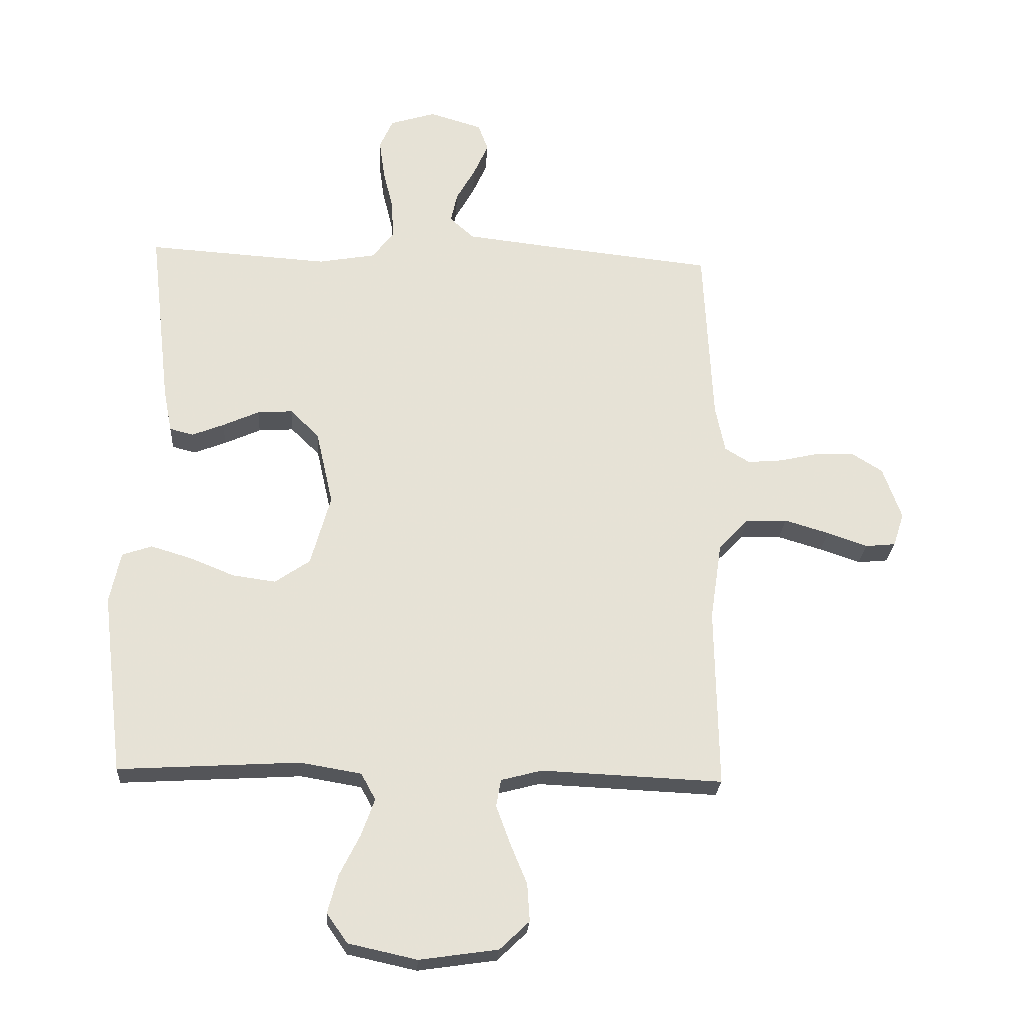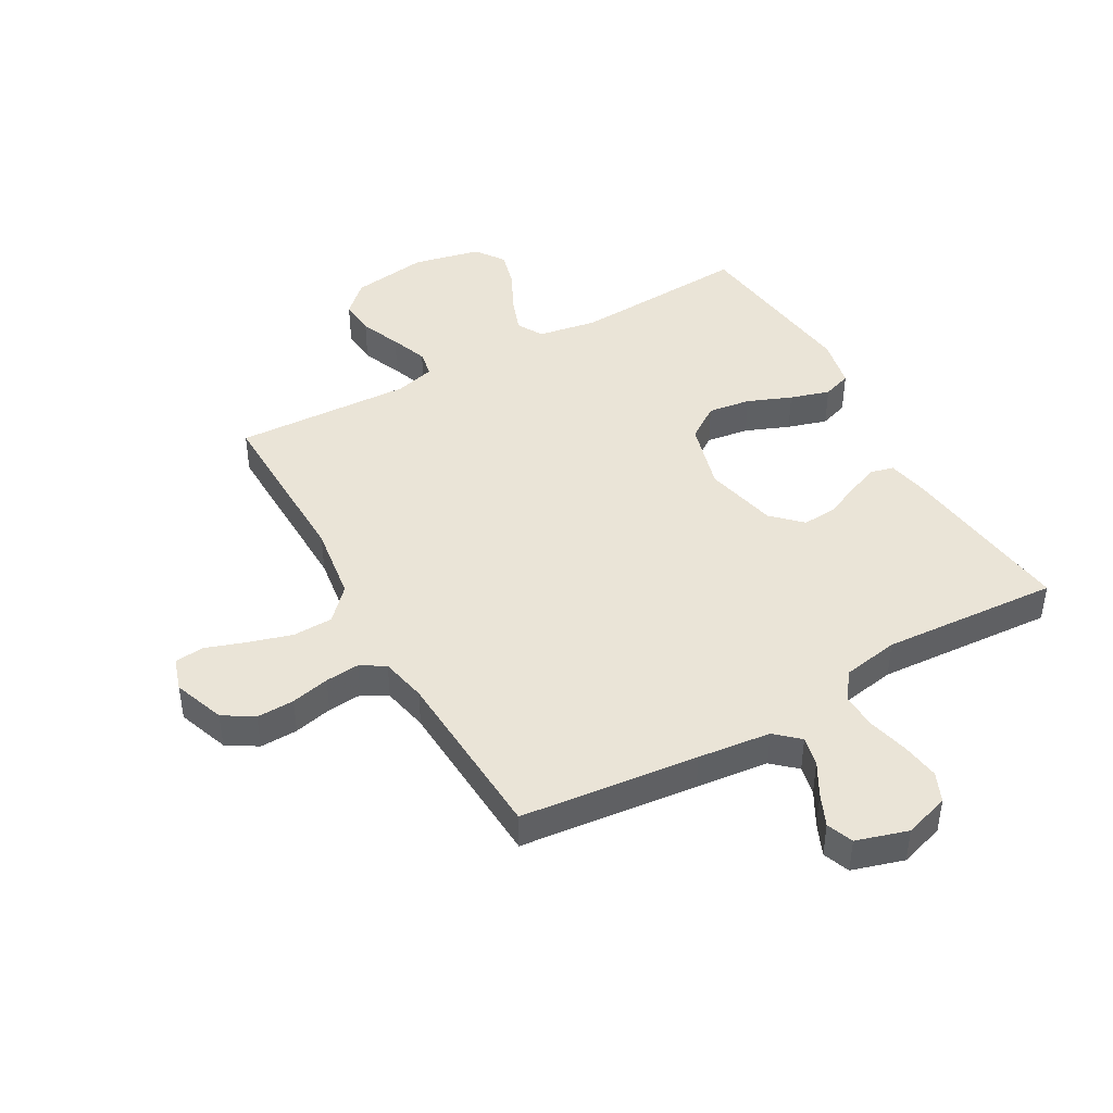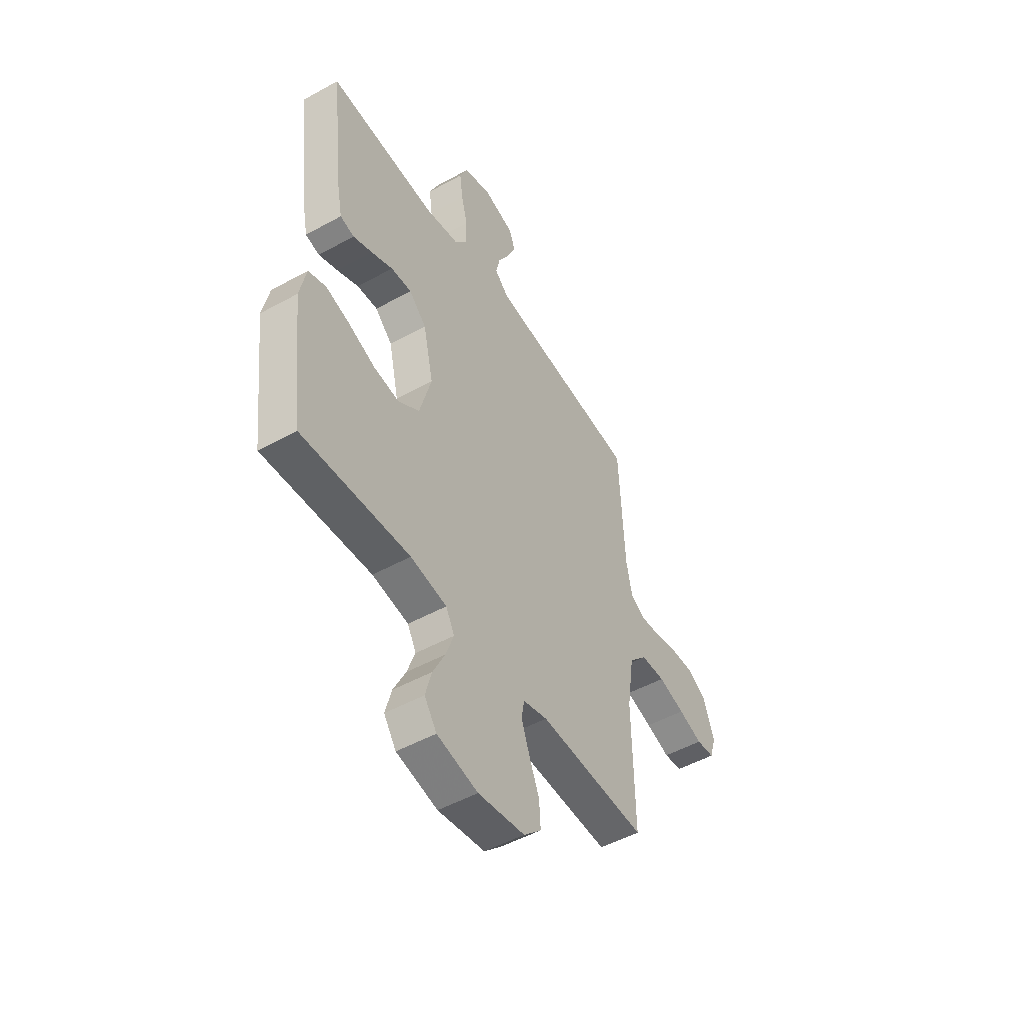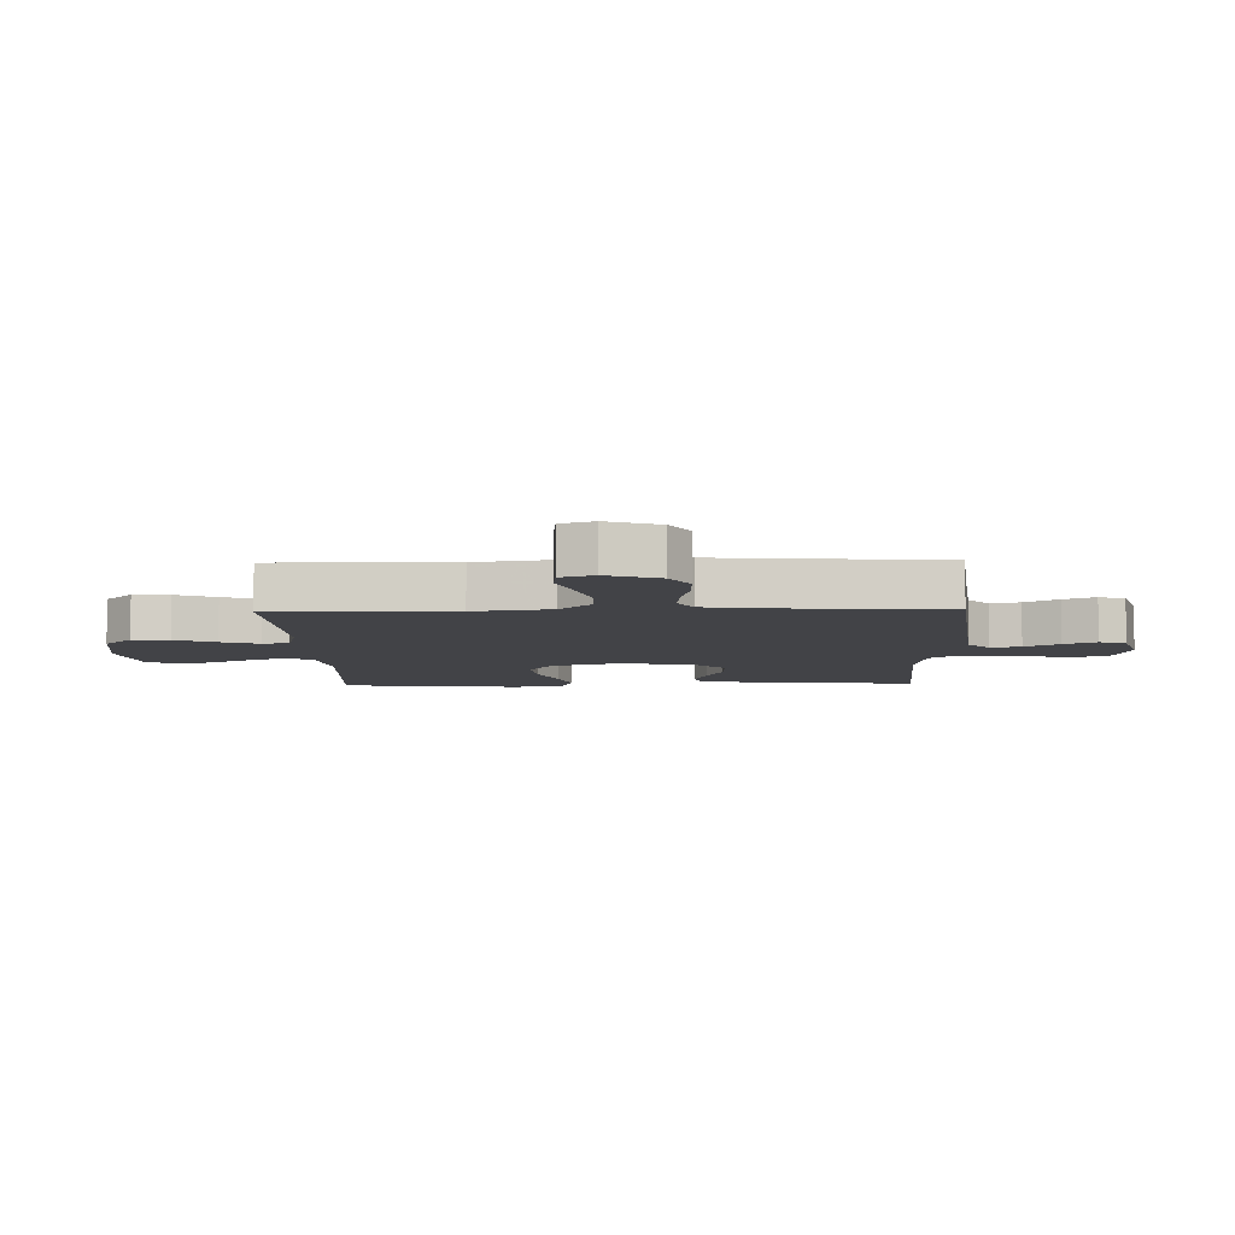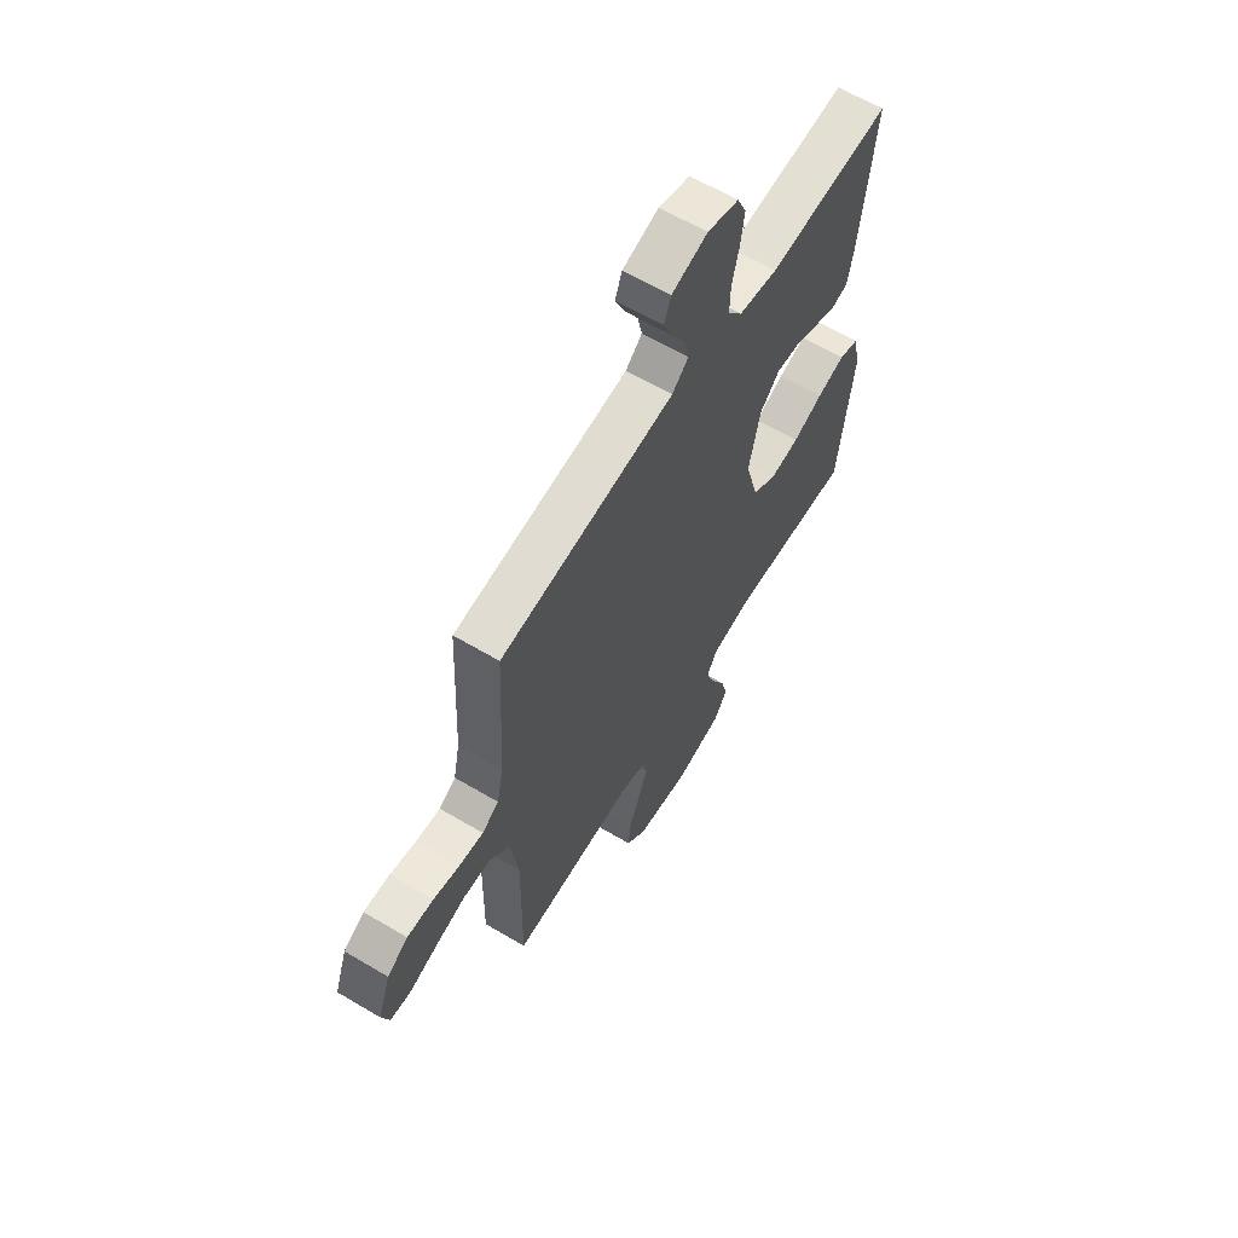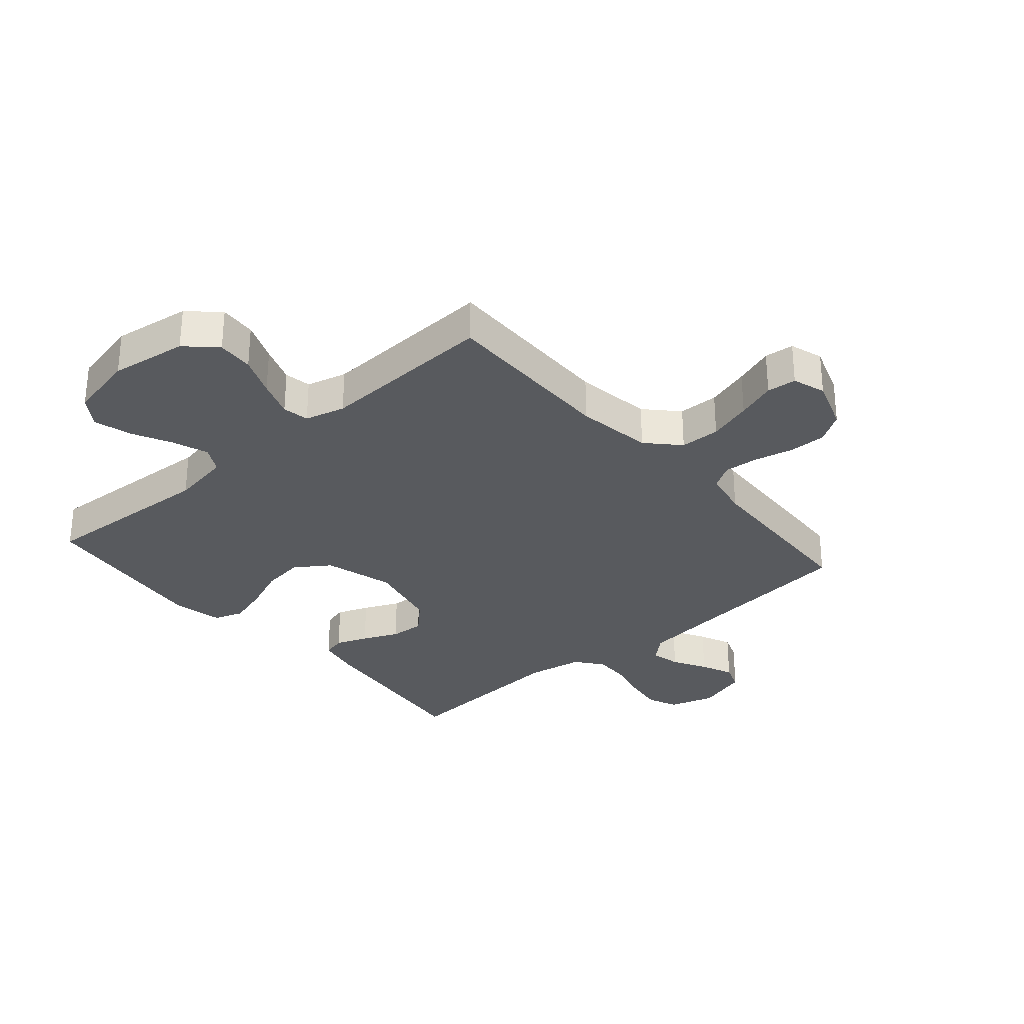
<metadata>
{"format":"obj","ext":"obj","renderer":"f3d","projection":"perspective","resolution":1024,"background":"white","views":[{"elev":-25.2,"azim":176.3,"up":"+Z"},{"elev":43.8,"azim":-29.5,"up":"+Y"},{"elev":-49.9,"azim":121.3,"up":"+Z"},{"elev":-7.4,"azim":-88.2,"up":"+Y"},{"elev":62.7,"azim":-59.0,"up":"+Z"},{"elev":-30.7,"azim":-139.0,"up":"+Y"}]}
</metadata>
<code>
v -0.5 0.07 0.5
v -0.2 0.07 0.532
v -0.077 0.07 0.546
v -0.037 0.07 0.582
v -0.048 0.07 0.632
v -0.08 0.07 0.689
v -0.104 0.07 0.743
v -0.087 0.07 0.788
v 0 0.07 0.814
v 0.076 0.07 0.79
v 0.098 0.07 0.74
v 0.089 0.07 0.675
v 0.072 0.07 0.606
v 0.07 0.07 0.544
v 0.105 0.07 0.498
v 0.2 0.07 0.481
v 0.5 0.07 0.5
v 0.465 0.07 0.2
v 0.451 0.07 0.129
v 0.412 0.07 0.119
v 0.359 0.07 0.14
v 0.299 0.07 0.167
v 0.241 0.07 0.171
v 0.193 0.07 0.124
v 0.165 0.07 0
v 0.198 0.07 -0.118
v 0.256 0.07 -0.158
v 0.328 0.07 -0.148
v 0.402 0.07 -0.118
v 0.469 0.07 -0.098
v 0.518 0.07 -0.115
v 0.536 0.07 -0.2
v 0.5 0.07 -0.5
v 0.2 0.07 -0.482
v 0.099 0.07 -0.499
v 0.075 0.07 -0.543
v 0.097 0.07 -0.604
v 0.131 0.07 -0.672
v 0.148 0.07 -0.735
v 0.114 0.07 -0.784
v 0 0.07 -0.809
v -0.13 0.07 -0.79
v -0.179 0.07 -0.743
v -0.175 0.07 -0.681
v -0.147 0.07 -0.613
v -0.124 0.07 -0.55
v -0.132 0.07 -0.505
v -0.2 0.07 -0.487
v -0.5 0.07 -0.5
v -0.495 0.07 -0.2
v -0.514 0.07 -0.071
v -0.564 0.07 -0.018
v -0.632 0.07 -0.016
v -0.706 0.07 -0.038
v -0.773 0.07 -0.061
v -0.823 0.07 -0.056
v -0.841 0.07 0
v -0.81 0.07 0.087
v -0.759 0.07 0.119
v -0.695 0.07 0.117
v -0.63 0.07 0.102
v -0.572 0.07 0.097
v -0.531 0.07 0.122
v -0.515 0.07 0.2
v -0.5 0 0.5
v -0.2 0 0.532
v -0.077 0 0.546
v -0.037 0 0.582
v -0.048 0 0.632
v -0.08 0 0.689
v -0.104 0 0.743
v -0.087 0 0.788
v 0 0 0.814
v 0.076 0 0.79
v 0.098 0 0.74
v 0.089 0 0.675
v 0.072 0 0.606
v 0.07 0 0.544
v 0.105 0 0.498
v 0.2 0 0.481
v 0.5 0 0.5
v 0.465 0 0.2
v 0.451 0 0.129
v 0.412 0 0.119
v 0.359 0 0.14
v 0.299 0 0.167
v 0.241 0 0.171
v 0.193 0 0.124
v 0.165 0 0
v 0.198 0 -0.118
v 0.256 0 -0.158
v 0.328 0 -0.148
v 0.402 0 -0.118
v 0.469 0 -0.098
v 0.518 0 -0.115
v 0.536 0 -0.2
v 0.5 0 -0.5
v 0.2 0 -0.482
v 0.099 0 -0.499
v 0.075 0 -0.543
v 0.097 0 -0.604
v 0.131 0 -0.672
v 0.148 0 -0.735
v 0.114 0 -0.784
v 0 0 -0.809
v -0.13 0 -0.79
v -0.179 0 -0.743
v -0.175 0 -0.681
v -0.147 0 -0.613
v -0.124 0 -0.55
v -0.132 0 -0.505
v -0.2 0 -0.487
v -0.5 0 -0.5
v -0.495 0 -0.2
v -0.514 0 -0.071
v -0.564 0 -0.018
v -0.632 0 -0.016
v -0.706 0 -0.038
v -0.773 0 -0.061
v -0.823 0 -0.056
v -0.841 0 0
v -0.81 0 0.087
v -0.759 0 0.119
v -0.695 0 0.117
v -0.63 0 0.102
v -0.572 0 0.097
v -0.531 0 0.122
v -0.515 0 0.2
f 59 60 61
f 58 59 61
f 57 58 61
f 56 57 61
f 55 56 61
f 54 55 61
f 53 54 61 62
f 52 53 62 63
f 48 49 50
f 47 48 50 51
f 43 44 45
f 42 43 45
f 41 42 45
f 40 41 45
f 39 40 45
f 38 39 45
f 37 38 45
f 36 37 45 46
f 35 36 46 47
f 32 33 34
f 31 32 34
f 30 31 34
f 29 30 34
f 28 29 34
f 34 35 47
f 28 34 47
f 27 28 47
f 20 21 22
f 19 20 22
f 18 19 22
f 17 18 22
f 16 17 22
f 15 16 22 23
f 14 15 23 24
f 11 12 13
f 10 11 13
f 9 10 13
f 8 9 13
f 7 8 13
f 6 7 13
f 5 6 13
f 4 5 13 14
f 14 24 25
f 4 14 25
f 3 4 25
f 64 1 2
f 3 25 26
f 2 3 26
f 64 2 26
f 63 64 26
f 63 26 27
f 52 63 27
f 51 52 27
f 27 47 51
f 125 124 123
f 125 123 122
f 125 122 121
f 125 121 120
f 125 120 119
f 125 119 118
f 126 125 118 117
f 127 126 117 116
f 114 113 112
f 115 114 112 111
f 109 108 107
f 109 107 106
f 109 106 105
f 109 105 104
f 109 104 103
f 109 103 102
f 109 102 101
f 110 109 101 100
f 111 110 100 99
f 98 97 96
f 98 96 95
f 98 95 94
f 98 94 93
f 98 93 92
f 111 99 98
f 111 98 92
f 111 92 91
f 86 85 84
f 86 84 83
f 86 83 82
f 86 82 81
f 86 81 80
f 87 86 80 79
f 88 87 79 78
f 77 76 75
f 77 75 74
f 77 74 73
f 77 73 72
f 77 72 71
f 77 71 70
f 77 70 69
f 78 77 69 68
f 89 88 78
f 89 78 68
f 89 68 67
f 66 65 128
f 90 89 67
f 90 67 66
f 90 66 128
f 90 128 127
f 91 90 127
f 91 127 116
f 91 116 115
f 115 111 91
f 1 65 66 2
f 2 66 67 3
f 3 67 68 4
f 4 68 69 5
f 5 69 70 6
f 6 70 71 7
f 7 71 72 8
f 8 72 73 9
f 9 73 74 10
f 10 74 75 11
f 11 75 76 12
f 12 76 77 13
f 13 77 78 14
f 14 78 79 15
f 15 79 80 16
f 16 80 81 17
f 17 81 82 18
f 18 82 83 19
f 19 83 84 20
f 20 84 85 21
f 21 85 86 22
f 22 86 87 23
f 23 87 88 24
f 24 88 89 25
f 25 89 90 26
f 26 90 91 27
f 27 91 92 28
f 28 92 93 29
f 29 93 94 30
f 30 94 95 31
f 31 95 96 32
f 32 96 97 33
f 33 97 98 34
f 34 98 99 35
f 35 99 100 36
f 36 100 101 37
f 37 101 102 38
f 38 102 103 39
f 39 103 104 40
f 40 104 105 41
f 41 105 106 42
f 42 106 107 43
f 43 107 108 44
f 44 108 109 45
f 45 109 110 46
f 46 110 111 47
f 47 111 112 48
f 48 112 113 49
f 49 113 114 50
f 50 114 115 51
f 51 115 116 52
f 52 116 117 53
f 53 117 118 54
f 54 118 119 55
f 55 119 120 56
f 56 120 121 57
f 57 121 122 58
f 58 122 123 59
f 59 123 124 60
f 60 124 125 61
f 61 125 126 62
f 62 126 127 63
f 63 127 128 64
f 64 128 65 1

</code>
